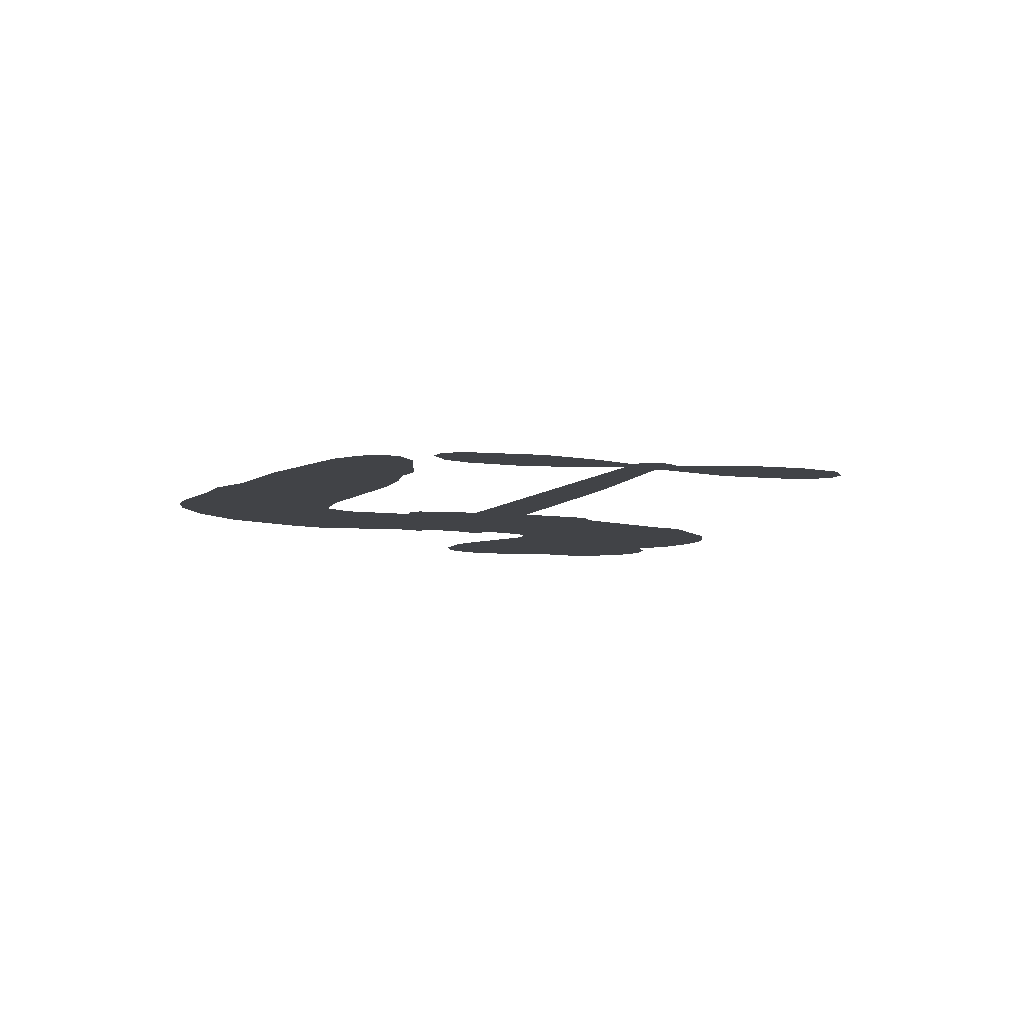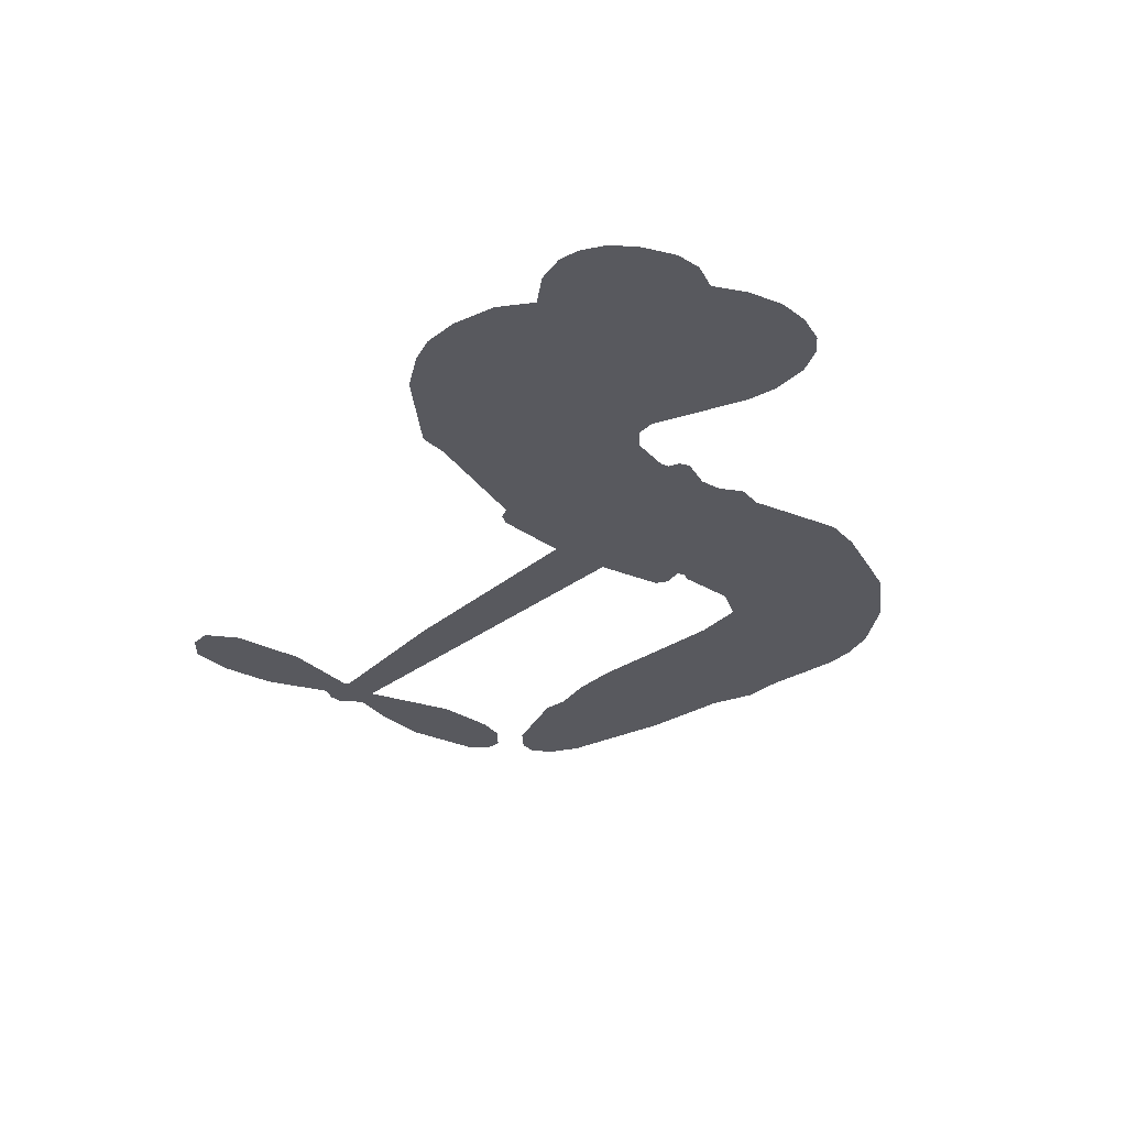
<metadata>
{"format":"obj","ext":"obj","renderer":"f3d","projection":"perspective","resolution":1024,"background":"white","views":[{"elev":-6.9,"azim":63.1,"up":"+Z"},{"elev":-30.4,"azim":-136.8,"up":"+Z"}]}
</metadata>
<code>
v -456.1 43.92 0
v -454.4 48.88 0
v -451.7 53.27 0
v -453.1 57.24 0
v -452.7 60.96 0
v -450.1 65.78 0
v -447.2 68.66 0
v -444.1 70.2 0
v -441.1 70.51 0
v -437.1 69.3 0
v -433 66.1 0
v -428.3 69.12 0
v -421.8 70.31 0
v -416.6 69.91 0
v -412.5 68.24 0
v -407.4 64.71 0
v -399.2 54.21 0
v -398.8 49.8 0
v -394.3 32.39 0
v -392.6 31.53 0
v -391.7 29.92 0
v -391.9 18.88 0
v -357.8 14.67 0
v -334.7 10.41 0
v -333.9 10.87 0
v -335.4 23 0
v -333.4 34.23 0
v -330.2 38.52 0
v -326.8 38.14 0
v -324 35.24 0
v -323.3 28.71 0
v -324.9 20.38 0
v -329.5 11.14 0
v -328.3 9.055 0
v -328.3 6.965 0
v -330.8 4.041 0
v -329.5 -2.024 0
v -328.8 -10.85 0
v -331.6 -22.33 0
v -334 -24.4 0
v -336.5 -24.31 0
v -339.2 -21.29 0
v -340.2 -17.25 0
v -339.7 -8.2 0
v -334.4 5.055 0
v -393.5 9.892 0
v -396.2 0.3482 0
v -397.9 -0.5493 0
v -400.8 0.2695 0
v -401.3 -0.8008 0
v -400.7 -1.957 0
v -401.5 -10.52 0
v -399.2 -15.45 0
v -391.7 -16.91 0
v -369.5 -17.36 0
v -362.7 -18.3 0
v -356.9 -20.12 0
v -352.9 -20.06 0
v -341.9 -25.04 0
v -339.2 -28.15 0
v -338.8 -30.86 0
v -341.1 -33.62 0
v -345.5 -35.77 0
v -362.4 -38.45 0
v -375.7 -38.85 0
v -382.3 -40.71 0
v -388.5 -40.08 0
v -399.8 -40.46 0
v -404.3 -39.76 0
v -409.5 -37.69 0
v -416.5 -32.12 0
v -422.3 -24.15 0
v -426.6 -10.8 0
v -427.3 -5.402 0
v -423.1 8.296 0
v -423.6 12.12 0
v -421.5 15.14 0
v -420.9 18.26 0
v -422.4 22.87 0
v -421.6 24.28 0
v -420 24.82 0
v -419.6 26.14 0
v -420.6 31.98 0
v -422.6 34.25 0
v -425.4 34.74 0
v -439.2 30.1 0
v -443.5 29.57 0
v -449.1 30.45 0
v -452.9 32.61 0
v -454.9 35.03 0
v -456.1 39.3 0
v -364 7.474 0
v -333.5 9.135 0
v -417.5 24.88 0
v -403 0.7174 0
v -401.1 -6.242 0
v -420.2 22.67 0
v -394.9 29.24 0
v -394.8 5.123 0
v -349.2 6.265 0
v -331.6 10.45 0
v -341.8 5.66 0
v -338.1 5.357 0
v -421.6 20.57 0
v -401.4 3.013 0
v -334.6 16.93 0
v -331 7.635 0
v -332.1 14.17 0
v -342.7 -30.02 0
v -335.1 -20.65 0
v -416.3 29.35 0
v -403.1 -2.399 0
v -418.8 20.19 0
v -449.6 37.32 0
v -442 65.13 0
v -423.1 39.43 0
v -391.8 24.41 0
v -398.4 2.429 0
v -346.3 12.54 0
v -340.5 11.48 0
v -406.3 4.695 0
v -400.2 31.77 0
v -416.9 15.92 0
v -417.6 36.64 0
v -399.1 7.009 0
v -336.2 7.75 0
v -408.6 -0.5968 0
v -339.4 8.363 0
v -342.9 8.958 0
v -418.8 10.91 0
v -354.8 -27.1 0
v -337 -1.573 0
v -329 34.24 0
v -327.2 15.76 0
v -330.2 -16.59 0
v -446.3 58.37 0
v -345.5 5.962 0
v -354.8 -23.31 0
v -333.7 0.9224 0
v -361.5 -25.33 0
v -347.4 -22.54 0
v -350.9 -25.15 0
v -417.5 61.89 0
v -400.9 -32.24 0
v -451.9 41.57 0
v -442.2 36.87 0
v -446.1 64.67 0
v -409 25.07 0
v -408.2 -7.798 0
v -334.4 28.61 0
v -330.6 18.05 0
v -449.4 56.29 0
v -445.2 50.75 0
v -446 54.53 0
v -438.9 54.04 0
v -442.3 56.73 0
v -354 -37.09 0
v -346.6 -27.27 0
v -415.9 65.77 0
v -406.8 51.34 0
v -401.5 -36.49 0
v -441.7 33.02 0
v -432.3 32.42 0
v -446.1 34.45 0
v -413.3 26.17 0
v -404.4 -8.122 0
v -406.9 -13.9 0
v -442.4 53.09 0
v -439.7 46.98 0
v -436.6 60.39 0
v -442.9 60.95 0
v -420.8 65.52 0
v -412.1 61.92 0
v -402.6 51.7 0
v -394.2 -40.29 0
v -406.1 -33.6 0
v -414.1 21.36 0
v -409.2 33.19 0
v -438.8 57.6 0
v -433.6 55.7 0
v -403.3 59.46 0
v -416.8 33.02 0
v -398.1 -34.85 0
v -394.4 -28.8 0
v -412.2 30.26 0
v -405 55.39 0
v -396.6 41.09 0
v -413.5 34.65 0
v -408.1 59.1 0
v -412 42.96 0
v -404.1 44.04 0
v -413.9 39.01 0
v -402.3 47.66 0
v -408.3 38.75 0
v -418.3 43.57 0
v -397.7 45.44 0
v -417.3 40.18 0
v -400.4 42.42 0
v -403.9 39.54 0
v -399.8 38.12 0
v -403.1 35.15 0
v -395.4 36.74 0
v -405 30.6 0
v -398.4 34.85 0
v -420.9 37.04 0
v -406.1 1.475 0
v -409.4 2.917 0
v -411 9.376 0
v -415.3 -0.3383 0
v -325.9 31.76 0
v -330 29.79 0
v -331.1 25.15 0
v -445.6 42.17 0
v -445.9 38.31 0
v -400.5 21.8 0
v -449.6 48.94 0
v -430.1 39.92 0
v -402.9 -14.23 0
v -405.4 -21.05 0
v -402.3 -18.34 0
v -405.8 -17.41 0
v -412.5 -17.51 0
v -409.1 -19.54 0
v -399.7 -24.54 0
v -414.3 -24.6 0
v -402 -21.87 0
v -404.9 -26.76 0
v -397.2 -20.08 0
v -412.4 -21.32 0
v -424.5 -17.48 0
v -409.5 -25.22 0
v -437.3 64.82 0
v -439.6 62.18 0
v -424.6 67.19 0
v -428.5 64.24 0
v -424.3 62.71 0
v -428.3 58.31 0
v -410 66.47 0
v -412.8 65.09 0
v -406.2 -36.94 0
v -411.3 -32.73 0
v -434.7 50.02 0
v -405.4 62.09 0
v -414.7 54.05 0
v -414.5 12.18 0
v -415.4 7.408 0
v -408 16.57 0
v -412.5 16.17 0
v -410 13.16 0
v -405.7 9.987 0
v -419.5 -7.114 0
v -332 21.52 0
v -328.2 22.54 0
v -324.1 24.54 0
v -327 27.24 0
v -448.6 40.57 0
v -448.9 44.78 0
v -444.9 46.44 0
v -395.7 21.7 0
v -401.5 26.82 0
v -448.5 52.15 0
v -426.7 38.28 0
v -426.4 43.36 0
v -428.8 33.58 0
v -436.8 35.56 0
v -431.7 36.31 0
v -434.8 39.81 0
v -432.6 44.9 0
v -404.2 -30.41 0
v -400.8 -28.31 0
v -408.3 -29.35 0
v -412.6 -28.6 0
v -395 -24.16 0
v -380.6 -17.14 0
v -393.3 -20.55 0
v -390.6 -23.96 0
v -386.2 -17.03 0
v -389.9 -28.45 0
v -391.9 -32.27 0
v -382.7 -24.89 0
v -389.4 -20.13 0
v -395.5 -32.24 0
v -390 -36.11 0
v -386.8 -25.61 0
v -385.2 -21.31 0
v -385 -36.47 0
v -381.2 -21.14 0
v -383.9 -30.7 0
v -375.4 -25.64 0
v -387.8 -31.97 0
v -375.1 -17.25 0
v -378.9 -24.22 0
v -380.2 -28.39 0
v -375.7 -21.43 0
v -379.2 -34.14 0
v -370.3 -23.02 0
v -395.5 -16.18 0
v -432.2 61.6 0
v -435.7 53.18 0
v -438.1 50.7 0
v -432.4 52.5 0
v -430.1 55.23 0
v -430.8 48.65 0
v -423.7 53.59 0
v -428.7 51.74 0
v -426.4 47.85 0
v -422.4 45.67 0
v -421.5 42.4 0
v -418 49.3 0
v -422.8 49.66 0
v -412.2 57.58 0
v -416.4 57.88 0
v -410.5 53.65 0
v -421.3 58.64 0
v -419.3 54.4 0
v -413 49.42 0
v -412 5.695 0
v -415.3 3.538 0
v -425.2 1.448 0
v -419.6 5.237 0
v -424.2 4.877 0
v -421.7 2.234 0
v -422.4 -2.881 0
v -408.1 7.573 0
v -403.1 7.015 0
v -401.1 11.37 0
v -423.7 -7.672 0
v -417 -19.47 0
v -452.6 45.54 0
v -395.5 25.49 0
v -405.4 26.71 0
v -408.5 29.04 0
v -405.4 21.9 0
v -398.4 28.65 0
v -435.7 31.26 0
v -429.7 43.24 0
v -436 46.5 0
v -438.4 42.64 0
v -442.1 43.8 0
v -381.4 -37.14 0
v -375.8 -30.56 0
v -431.6 58.34 0
v -424.8 59.2 0
v -415.4 46.26 0
v -418.3 -3.122 0
v -413.8 -6.662 0
v -426.2 -1.978 0
v -397.3 10.44 0
v -394.7 14.74 0
v -404.4 14.15 0
v -399.7 16.38 0
v -398.8 24.73 0
v -409.7 20.68 0
v -438.9 38.82 0
v -375 -34.69 0
v -369 -38.64 0
v -368.4 -31.24 0
v -372.4 -38.75 0
v -370.8 -34.86 0
v -366.5 -35.13 0
v -372.1 -31.37 0
v -370.4 -27.38 0
v -362.8 -30.86 0
v -366.2 -25.28 0
v -363.8 -22.1 0
v -360.1 -21.9 0
v -366.1 -17.82 0
v -378.7 8.683 0
v -374.8 16.78 0
v -396.3 18.06 0
v -403.4 18.21 0
v -362.7 -34.66 0
v -357.5 -32.72 0
v -358.2 -37.77 0
v -350.8 -30.29 0
v -367.2 -21.19 0
v -386.1 9.288 0
v -354.4 -30.75 0
v -349.7 -36.43 0
v -352.2 -33.68 0
v -348.1 -33 0
v -383.4 17.83 0
v -391.5 15.57 0
v -387.6 18.35 0
v -335.3 -15.43 0
v -332.1 -13.11 0
v -333.7 -7.299 0
v -339.9 -12.72 0
v -335.9 -11.19 0
v -448.7 61.58 0
v -406.7 -4.095 0
v -410.8 -4.026 0
v -408 42.79 0
v -407.2 47.04 0
v -406.6 35.66 0
v -419.4 -28.14 0
v -418.3 -24.27 0
v -372.3 -19.85 0
v -420.9 -12.86 0
v -416.4 -14.66 0
v -411.8 -12.35 0
v -417.4 -10.66 0
v -408.7 -11.11 0
v -414.2 -10.01 0
v -365.7 -28.84 0
v -358.8 -28.63 0
v -357.9 -25.14 0
v -386 13.97 0
v -389.8 9.59 0
v -382.2 11.56 0
v -379.1 17.3 0
v -371.3 8.079 0
v -378 13.03 0
v -375 8.381 0
v -366.3 15.72 0
v -372.8 12.53 0
v -368.3 11.57 0
v -370.6 16.25 0
v -367.6 7.777 0
v -329.1 -6.437 0
v -333.3 -3.252 0
v -338.4 -4.886 0
v -410.8 46.46 0
v -425.5 -14.14 0
v -420.4 -17.01 0
v -423.4 -20.82 0
v -420 -21.21 0
v -389.3 12.97 0
v -352 13.61 0
v -349.6 10.3 0
v -356.6 6.87 0
v -352.9 6.567 0
v -354.4 10.33 0
v -358.6 10.54 0
v -362 15.2 0
v -364.2 11.62 0
v -393.8 -35.52 0
v -397.1 -38.24 0
f 112 206 391
f 186 160 174
f 75 130 76
f 203 122 201
f 105 121 206
f 45 107 93
f 51 50 112
f 123 78 77
f 89 88 114
f 125 118 99
f 1 91 145
f 162 164 87
f 25 108 106
f 43 42 110
f 80 79 97
f 126 93 24
f 58 138 142
f 179 299 180
f 128 129 102
f 105 125 325
f 52 166 167
f 143 159 172
f 240 176 70
f 142 138 131
f 176 240 161
f 223 231 219
f 59 158 109
f 95 112 50
f 117 21 98
f 113 94 97
f 97 104 113
f 104 78 113
f 349 383 22
f 166 112 391
f 105 95 49
f 74 73 327
f 51 112 96
f 82 94 111
f 107 34 101
f 52 218 53
f 323 345 322
f 203 260 122
f 90 89 114
f 167 221 218
f 145 256 257
f 91 90 114
f 298 232 170
f 98 19 334
f 282 183 437
f 77 76 130
f 4 3 152
f 152 5 4
f 56 365 366
f 45 126 103
f 115 9 8
f 8 7 147
f 45 139 36
f 106 151 252
f 147 7 6
f 381 158 375
f 114 145 91
f 246 208 245
f 136 154 156
f 10 9 115
f 19 122 334
f 205 83 124
f 17 174 18
f 84 205 116
f 165 111 94
f 182 83 111
f 162 146 164
f 239 15 159
f 206 207 127
f 129 137 102
f 236 234 235
f 350 250 326
f 172 159 14
f 180 302 342
f 126 45 93
f 322 318 320
f 239 238 15
f 211 150 212
f 5 152 390
f 136 152 154
f 25 93 101
f 31 30 210
f 107 45 36
f 124 192 197
f 161 183 144
f 119 430 137
f 120 119 129
f 296 364 376
f 359 361 355
f 287 274 285
f 363 373 406
f 276 285 281
f 50 49 95
f 53 218 220
f 275 54 297
f 49 48 118
f 126 128 103
f 274 287 294
f 58 57 138
f 78 123 113
f 407 406 131
f 118 105 49
f 375 158 142
f 68 161 69
f 61 109 62
f 421 139 132
f 109 60 59
f 166 52 96
f 423 394 160
f 60 109 61
f 348 349 351
f 85 84 116
f 141 58 142
f 162 87 86
f 43 110 385
f 134 32 151
f 386 385 135
f 110 42 41
f 110 135 385
f 102 103 128
f 57 366 407
f 40 110 41
f 40 39 110
f 421 387 420
f 119 137 129
f 141 158 59
f 37 36 139
f 105 206 95
f 47 118 48
f 94 81 97
f 95 206 112
f 430 433 432
f 432 100 430
f 413 416 369
f 82 81 94
f 177 165 94
f 98 20 19
f 98 21 20
f 97 79 104
f 63 62 109
f 108 151 106
f 117 330 259
f 210 133 211
f 93 107 101
f 83 82 111
f 259 22 117
f 348 99 46
f 47 99 118
f 24 93 25
f 132 139 45
f 35 34 107
f 126 24 128
f 101 34 33
f 118 125 105
f 130 123 77
f 115 8 147
f 128 24 120
f 108 101 33
f 27 133 28
f 108 33 134
f 255 253 254
f 185 111 165
f 28 133 29
f 133 30 29
f 129 128 120
f 110 39 135
f 159 15 14
f 145 114 256
f 193 160 394
f 101 108 25
f 389 388 385
f 36 35 107
f 168 154 153
f 81 80 97
f 372 373 363
f 151 108 134
f 214 114 164
f 145 257 329
f 163 265 335
f 179 233 171
f 390 6 5
f 147 390 171
f 113 123 177
f 177 123 248
f 209 346 392
f 397 396 225
f 261 154 152
f 27 150 211
f 253 252 151
f 152 136 390
f 3 2 216
f 168 169 300
f 261 152 3
f 168 156 154
f 261 153 154
f 234 236 172
f 179 156 155
f 147 171 115
f 64 374 372
f 375 380 381
f 141 142 158
f 142 131 375
f 172 14 13
f 143 173 239
f 308 205 197
f 196 198 187
f 283 175 67
f 161 144 176
f 264 266 163
f 214 146 213
f 85 262 264
f 262 85 116
f 114 88 164
f 87 164 88
f 177 94 113
f 332 148 331
f 112 166 96
f 166 149 403
f 346 209 345
f 223 219 221
f 169 168 153
f 155 156 168
f 265 162 86
f 162 265 146
f 179 180 170
f 11 10 232
f 136 156 171
f 171 156 179
f 12 234 13
f 172 13 234
f 173 311 189
f 189 311 313
f 16 173 189
f 200 198 199
f 288 280 284
f 183 282 144
f 270 184 224
f 70 176 241
f 245 248 123
f 148 165 177
f 188 194 192
f 188 182 185
f 179 155 299
f 179 170 233
f 299 300 242
f 301 302 180
f 188 192 124
f 17 181 186
f 83 182 124
f 438 161 68
f 437 283 279
f 288 290 286
f 220 226 228
f 332 165 148
f 188 185 178
f 17 186 174
f 189 186 181
f 174 193 18
f 185 182 111
f 202 187 200
f 182 188 124
f 16 189 243
f 311 173 312
f 189 313 186
f 194 190 192
f 18 193 196
f 194 188 178
f 190 195 197
f 160 193 174
f 198 196 193
f 122 204 201
f 393 194 199
f 160 313 316
f 304 314 343
f 190 197 192
f 198 193 191
f 197 195 308
f 199 191 393
f 198 191 199
f 395 194 178
f 198 200 187
f 201 200 199
f 204 19 202
f 395 199 194
f 201 395 203
f 332 178 185
f 204 202 200
f 260 331 333
f 201 204 200
f 19 204 122
f 83 205 84
f 197 205 124
f 207 206 121
f 206 127 391
f 324 317 207
f 130 320 246
f 250 350 249
f 123 130 245
f 127 207 209
f 207 121 324
f 30 133 210
f 133 27 211
f 150 26 212
f 210 211 255
f 252 212 26
f 253 255 212
f 146 354 339
f 258 153 216
f 146 214 164
f 256 214 213
f 353 247 333
f 348 46 349
f 2 1 329
f 216 257 258
f 307 263 308
f 354 267 338
f 52 167 218
f 221 220 218
f 221 167 223
f 269 270 227
f 219 226 220
f 53 220 228
f 167 222 223
f 219 220 221
f 402 400 404
f 328 225 229
f 222 229 223
f 269 227 271
f 226 227 224
f 224 273 228
f 397 72 396
f 71 70 241
f 227 226 219
f 226 224 228
f 223 229 231
f 144 269 176
f 273 224 184
f 297 53 228
f 399 251 327
f 231 229 225
f 400 402 399
f 426 427 425
f 71 241 272
f 219 231 227
f 10 115 232
f 233 115 171
f 170 232 233
f 115 233 232
f 11 235 12
f 234 12 235
f 11 232 298
f 236 143 172
f 235 11 298
f 235 237 343
f 299 301 180
f 237 302 304
f 143 239 159
f 173 16 238
f 173 238 239
f 70 69 240
f 161 240 69
f 176 269 271
f 271 231 272
f 338 268 337
f 262 263 217
f 314 312 143
f 189 181 243
f 316 313 244
f 246 245 130
f 249 248 245
f 319 322 321
f 318 207 317
f 250 249 208
f 215 260 333
f 249 245 208
f 248 247 353
f 250 208 324
f 247 248 249
f 325 250 324
f 325 326 250
f 230 399 424
f 400 222 401
f 106 252 26
f 253 151 32
f 255 254 31
f 212 252 253
f 210 255 31
f 253 32 254
f 212 255 211
f 214 256 114
f 257 256 213
f 257 213 258
f 216 2 329
f 339 258 213
f 169 153 258
f 330 117 98
f 326 351 350
f 331 260 203
f 259 330 352
f 3 216 261
f 153 261 216
f 263 262 116
f 266 264 262
f 310 304 305
f 301 242 303
f 265 266 267
f 266 262 217
f 267 266 217
f 265 163 266
f 268 267 217
f 268 338 267
f 263 336 217
f 268 303 337
f 270 269 144
f 227 231 271
f 270 144 282
f 227 270 224
f 272 231 225
f 176 271 241
f 272 225 396
f 241 271 272
f 184 278 276
f 228 273 275
f 276 284 285
f 285 274 277
f 273 276 275
f 284 276 278
f 184 276 273
f 54 275 281
f 175 283 437
f 276 281 275
f 279 184 282
f 278 184 279
f 437 279 282
f 290 288 284
f 376 398 296
f 277 54 281
f 282 184 270
f 438 183 161
f 66 286 67
f 67 286 283
f 279 290 278
f 284 280 285
f 285 280 287
f 277 281 285
f 340 65 295
f 278 290 284
f 292 287 280
f 294 287 292
f 340 286 66
f 341 293 295
f 292 280 293
f 358 359 355
f 279 283 290
f 286 290 283
f 293 280 288
f 291 294 398
f 294 292 289
f 295 293 288
f 289 292 293
f 294 289 296
f 294 291 274
f 340 288 286
f 293 341 289
f 361 362 341
f 365 376 364
f 342 170 180
f 275 297 228
f 237 235 298
f 300 299 155
f 301 299 242
f 168 300 155
f 337 300 169
f 242 337 303
f 342 302 237
f 305 301 303
f 311 312 244
f 336 303 268
f 307 310 306
f 301 305 302
f 305 303 306
f 303 336 306
f 304 302 305
f 307 306 263
f 305 306 310
f 308 263 116
f 307 195 309
f 308 116 205
f 195 307 308
f 309 344 316
f 309 244 315
f 307 309 310
f 315 310 309
f 312 173 143
f 313 311 244
f 314 143 236
f 315 312 314
f 244 309 316
f 186 313 160
f 343 314 236
f 315 314 304
f 315 304 310
f 244 312 315
f 344 309 195
f 393 394 423
f 208 246 317
f 318 317 246
f 75 320 130
f 207 318 209
f 323 251 345
f 320 318 246
f 320 321 322
f 322 319 323
f 320 75 321
f 318 322 209
f 347 74 323
f 327 323 74
f 317 324 208
f 325 324 121
f 105 325 121
f 326 325 125
f 348 326 125
f 350 247 249
f 230 425 399
f 323 327 251
f 427 397 328
f 73 399 327
f 145 329 1
f 216 329 257
f 334 330 98
f 215 352 260
f 332 331 203
f 331 148 333
f 178 332 203
f 332 185 165
f 353 333 148
f 371 247 350
f 122 260 334
f 334 260 352
f 336 263 306
f 265 86 335
f 268 217 336
f 300 337 242
f 337 169 338
f 169 258 339
f 265 354 146
f 146 339 213
f 169 339 338
f 65 340 66
f 288 340 295
f 65 355 295
f 341 295 355
f 237 298 342
f 170 342 298
f 235 343 236
f 304 343 237
f 195 190 344
f 423 344 190
f 346 345 251
f 322 345 209
f 399 425 400
f 391 392 149
f 99 348 125
f 323 319 347
f 413 410 368
f 259 370 22
f 215 351 370
f 326 348 351
f 371 333 247
f 370 351 349
f 371 215 333
f 259 352 215
f 334 352 330
f 148 177 353
f 248 353 177
f 267 354 265
f 339 354 338
f 360 363 357
f 289 341 362
f 357 359 360
f 358 356 359
f 364 140 365
f 360 359 356
f 355 65 358
f 361 359 357
f 356 64 360
f 364 405 140
f 361 357 362
f 355 361 341
f 357 363 405
f 289 362 296
f 360 64 372
f 374 157 373
f 296 362 364
f 362 357 405
f 366 365 140
f 398 376 55
f 366 140 407
f 56 366 57
f 417 415 418
f 365 56 367
f 428 384 383
f 22 370 349
f 215 370 259
f 350 351 371
f 215 371 351
f 373 157 380
f 363 360 372
f 378 375 131
f 373 378 406
f 372 374 373
f 381 380 379
f 365 367 376
f 55 376 367
f 377 410 408
f 46 383 349
f 406 378 131
f 373 380 378
f 63 381 379
f 380 375 378
f 157 379 380
f 63 109 381
f 158 381 109
f 408 382 384
f 22 383 384
f 386 135 38
f 377 408 428
f 428 46 409
f 385 386 389
f 387 386 38
f 389 44 388
f 421 420 37
f 422 44 387
f 386 387 389
f 43 385 388
f 44 389 387
f 171 390 136
f 6 390 147
f 392 391 127
f 166 391 149
f 209 392 127
f 149 392 346
f 394 393 191
f 190 194 393
f 193 394 191
f 423 160 316
f 203 395 178
f 199 395 201
f 272 396 71
f 222 328 229
f 328 397 225
f 291 398 55
f 294 296 398
f 400 328 222
f 401 222 167
f 399 402 251
f 167 403 401
f 404 149 346
f 404 400 401
f 346 251 402
f 166 403 167
f 404 403 149
f 404 401 403
f 346 402 404
f 140 405 363
f 362 405 364
f 407 131 138
f 363 406 140
f 407 138 57
f 140 406 407
f 410 377 368
f 413 411 410
f 428 408 384
f 382 408 410
f 413 414 416
f 382 410 411
f 369 411 413
f 416 414 412
f 436 434 435
f 413 368 414
f 417 416 412
f 92 436 419
f 418 369 416
f 417 419 436
f 139 421 37
f 417 418 416
f 417 412 419
f 387 38 420
f 422 421 132
f 344 423 316
f 421 422 387
f 393 423 190
f 72 397 427
f 399 73 424
f 400 425 328
f 425 427 328
f 425 230 426
f 72 427 426
f 46 428 383
f 377 428 409
f 119 429 430
f 137 430 100
f 432 433 431
f 429 23 433
f 434 431 433
f 433 430 429
f 434 433 23
f 415 417 436
f 92 431 434
f 434 436 92
f 434 23 435
f 415 436 435
f 437 183 438
f 68 175 438
f 437 438 175

</code>
